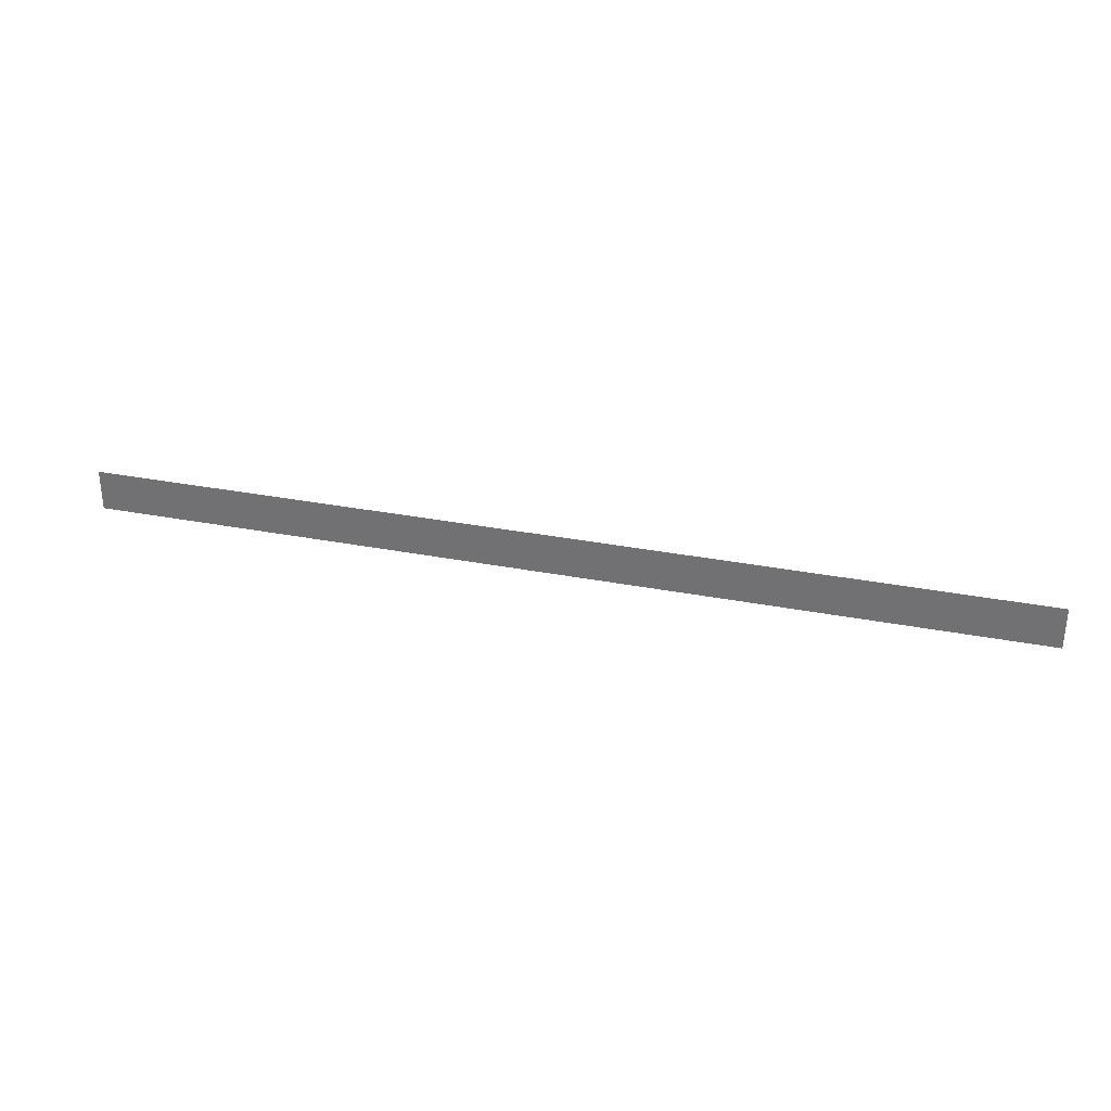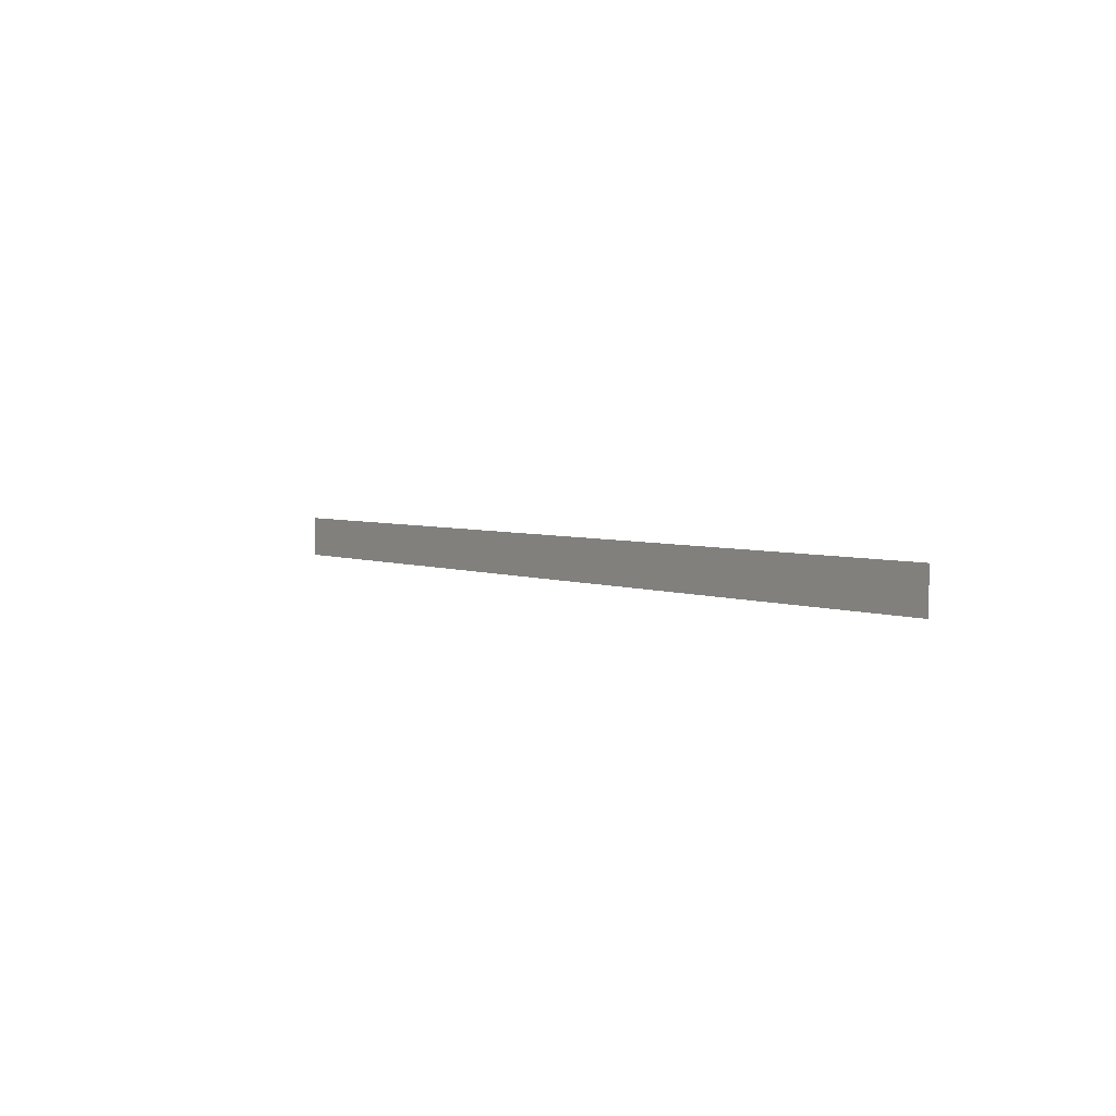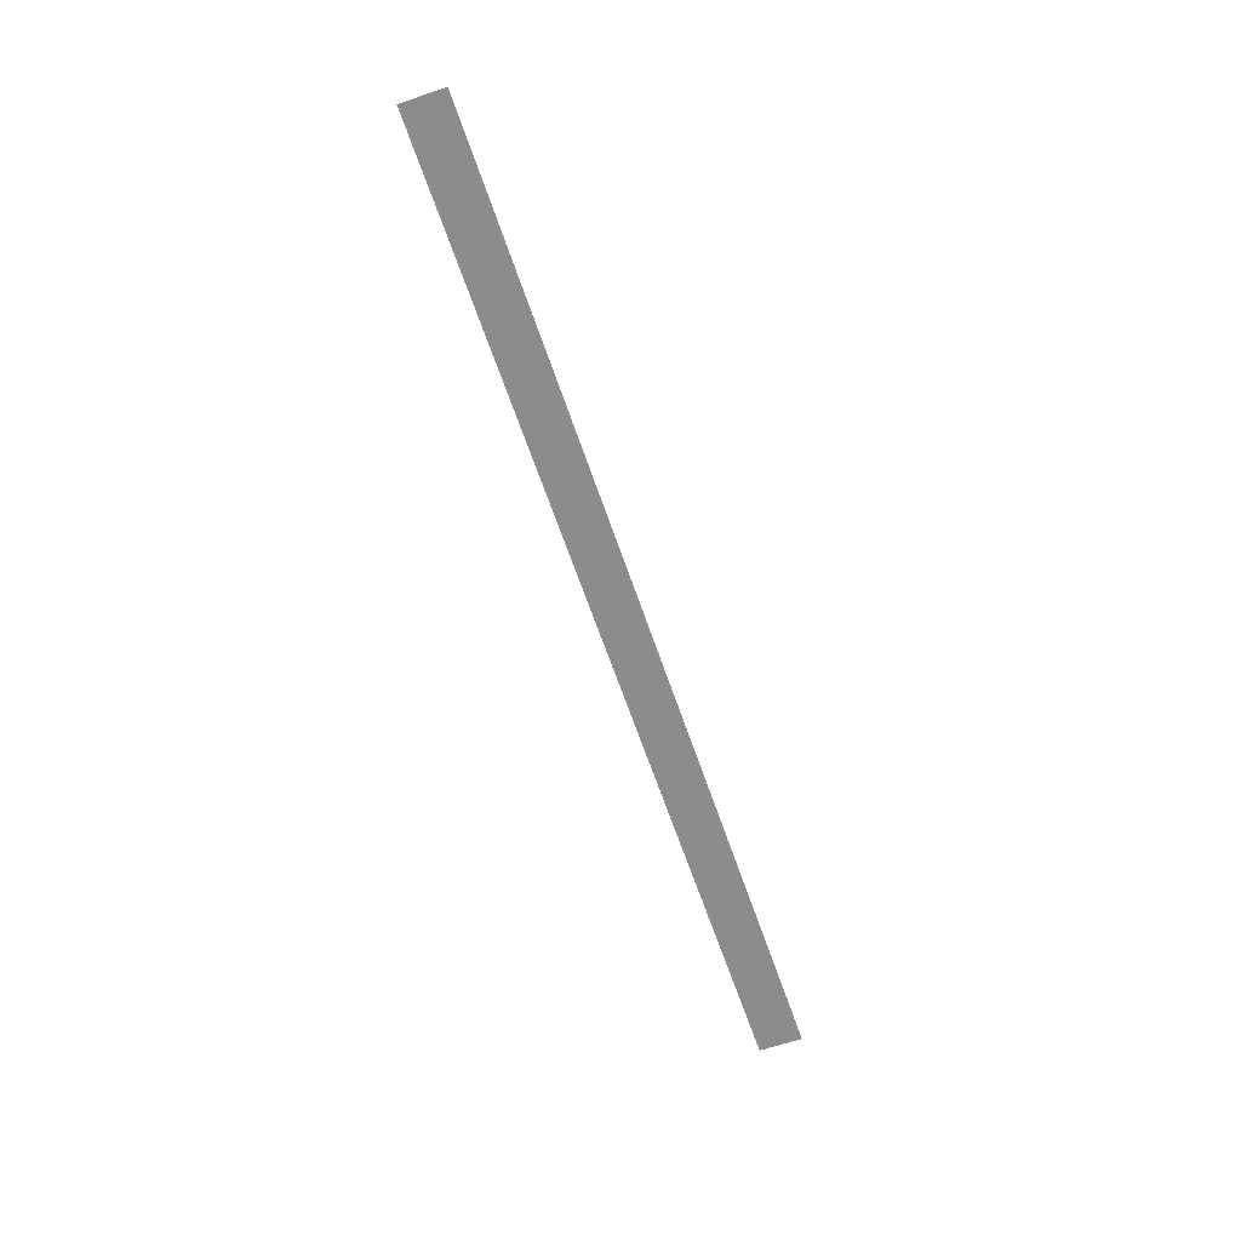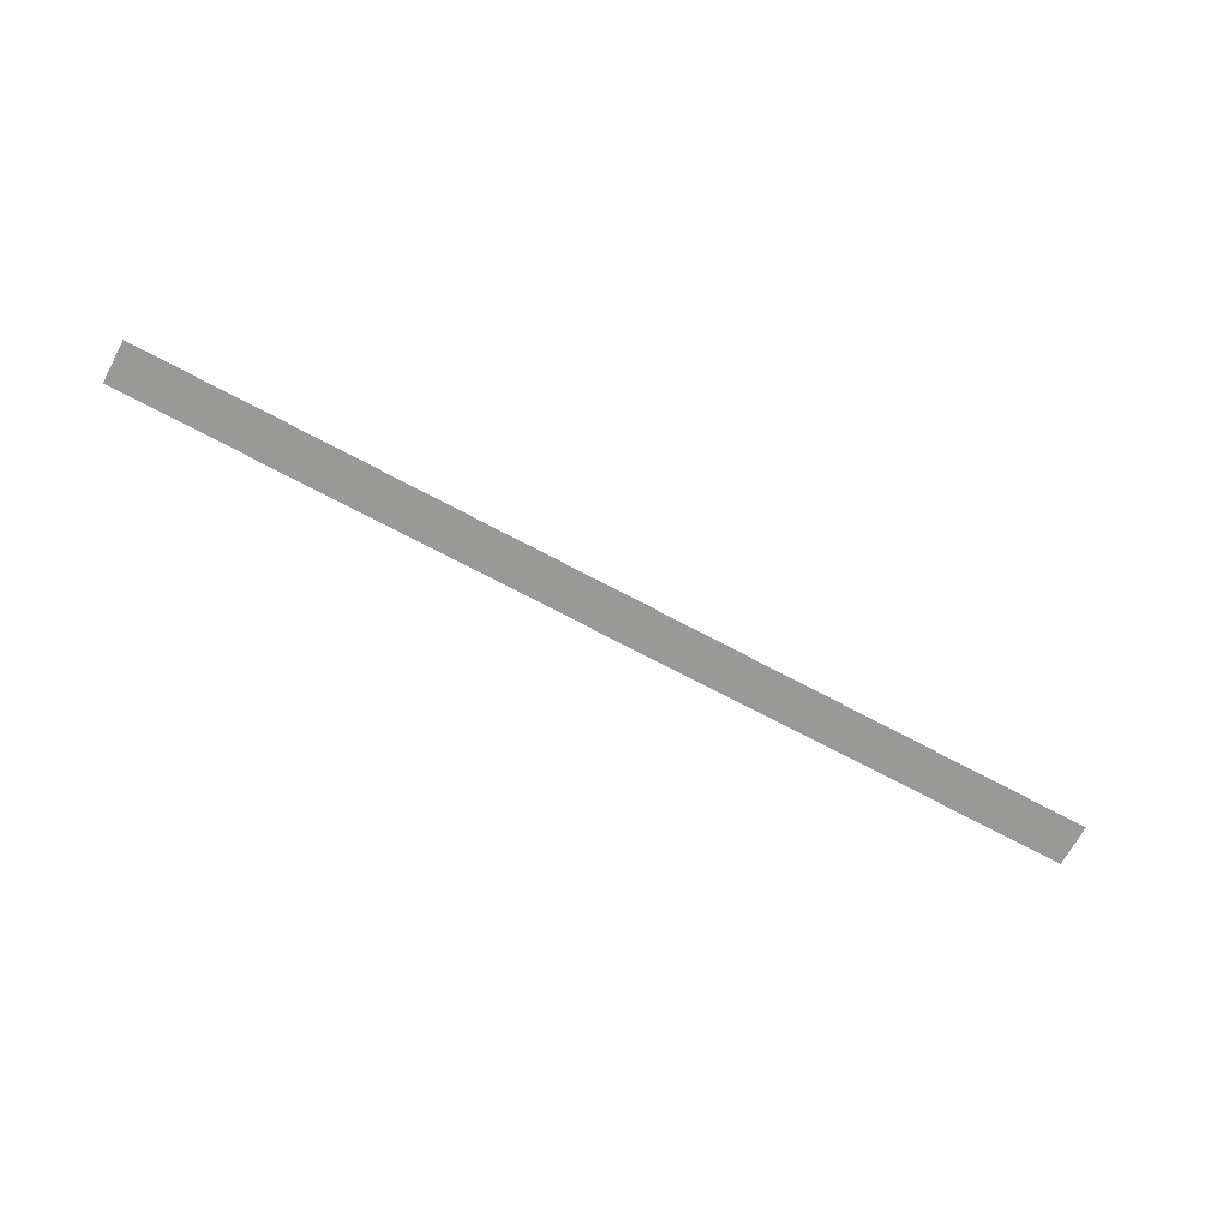
<metadata>
{"format":"obj","ext":"obj","renderer":"f3d","projection":"perspective","resolution":1024,"background":"white","views":[{"elev":31.8,"azim":15.3,"up":"+Y"},{"elev":3.7,"azim":-125.9,"up":"+Y"},{"elev":-64.3,"azim":-71.2,"up":"+Z"},{"elev":-68.8,"azim":151.6,"up":"+Z"}]}
</metadata>
<code>
o Component_15_1/Component_15/mesh7/mesh7-geometry#mesh7-geometry
v 0.3773 0.6957 0.3626
v -0.387 0.6617 0.3626
v 0.3773 0.6617 0.3626
v -0.387 0.6957 0.3626
f 1 2 3
f 2 1 4
f 3 2 1
f 4 1 2

</code>
